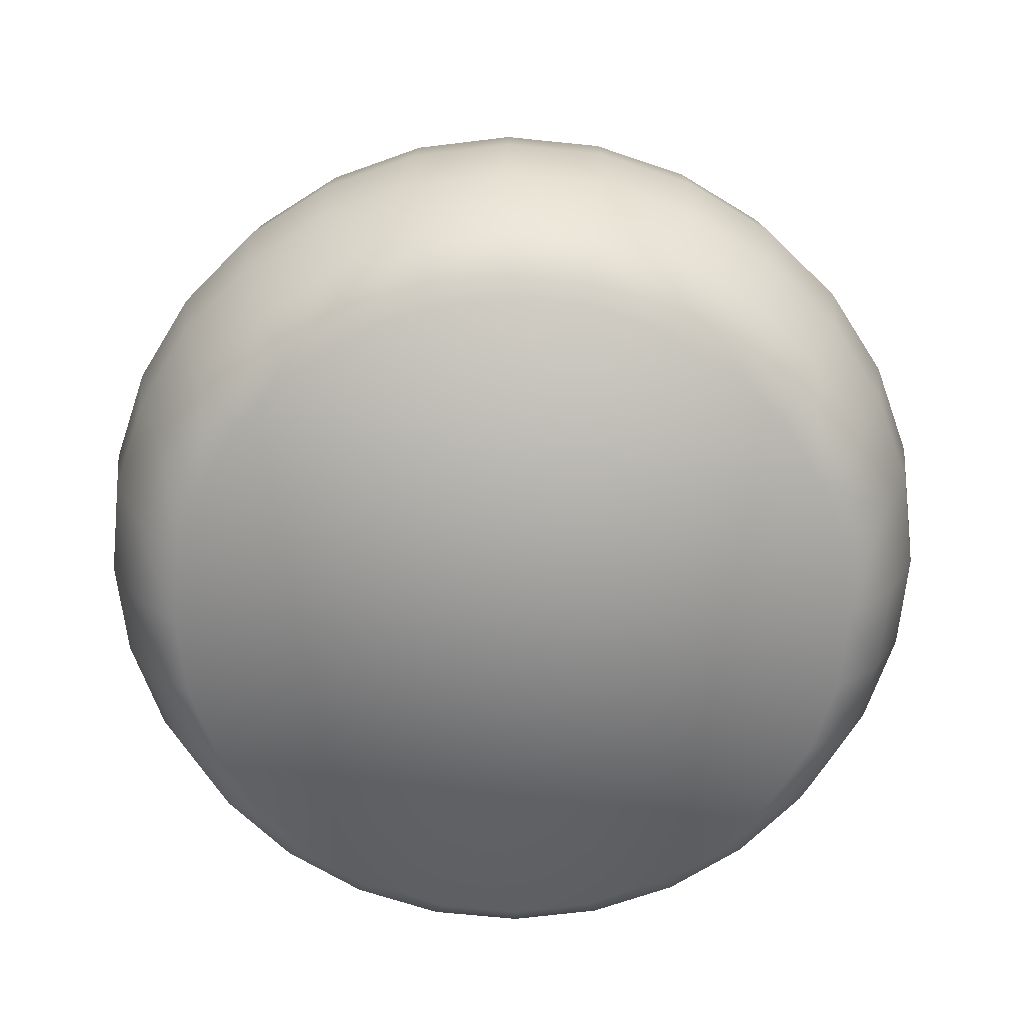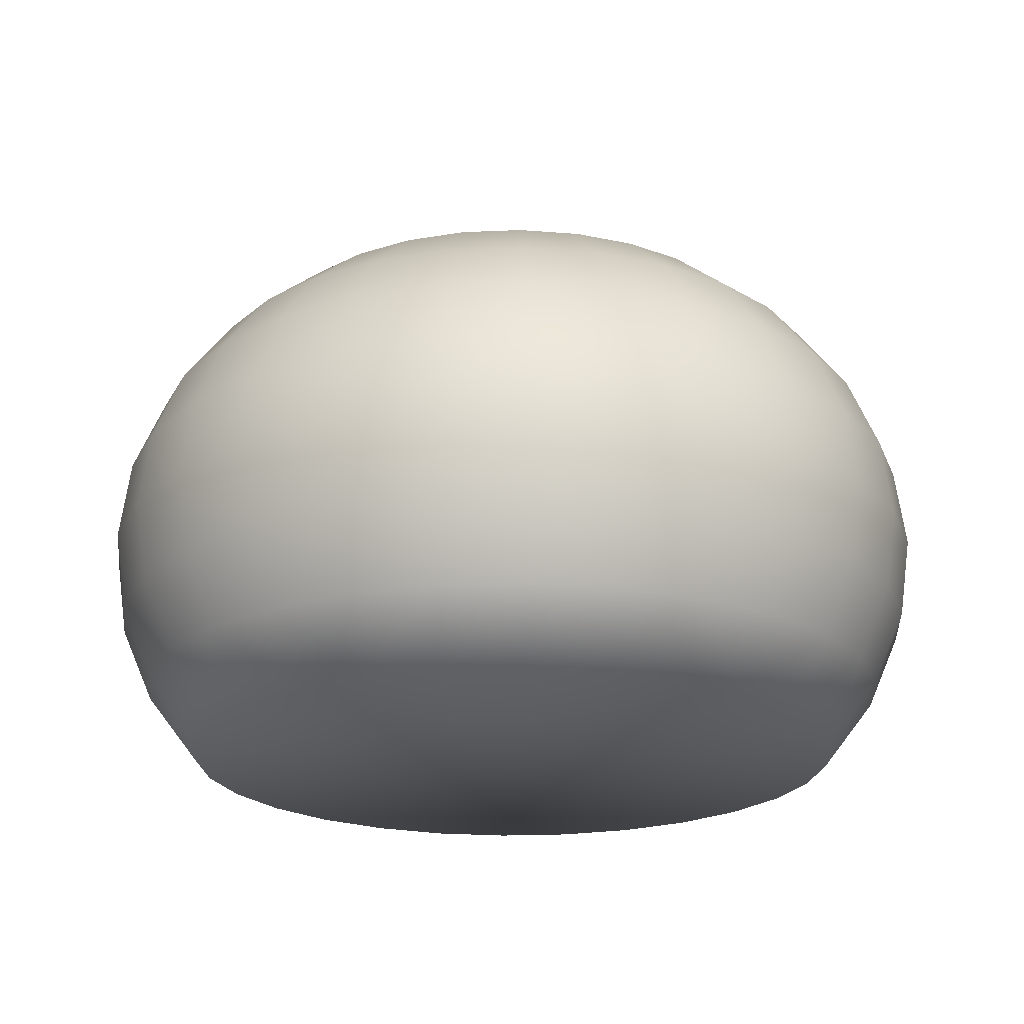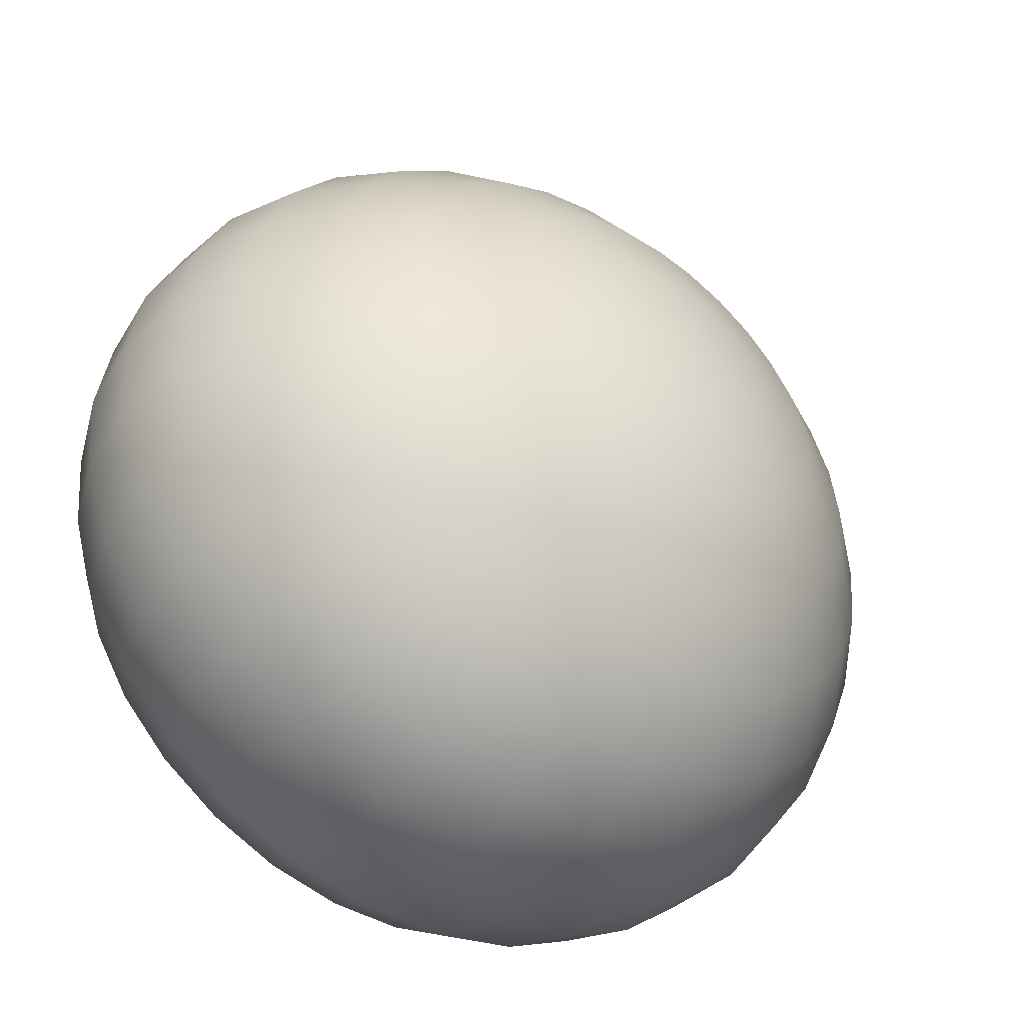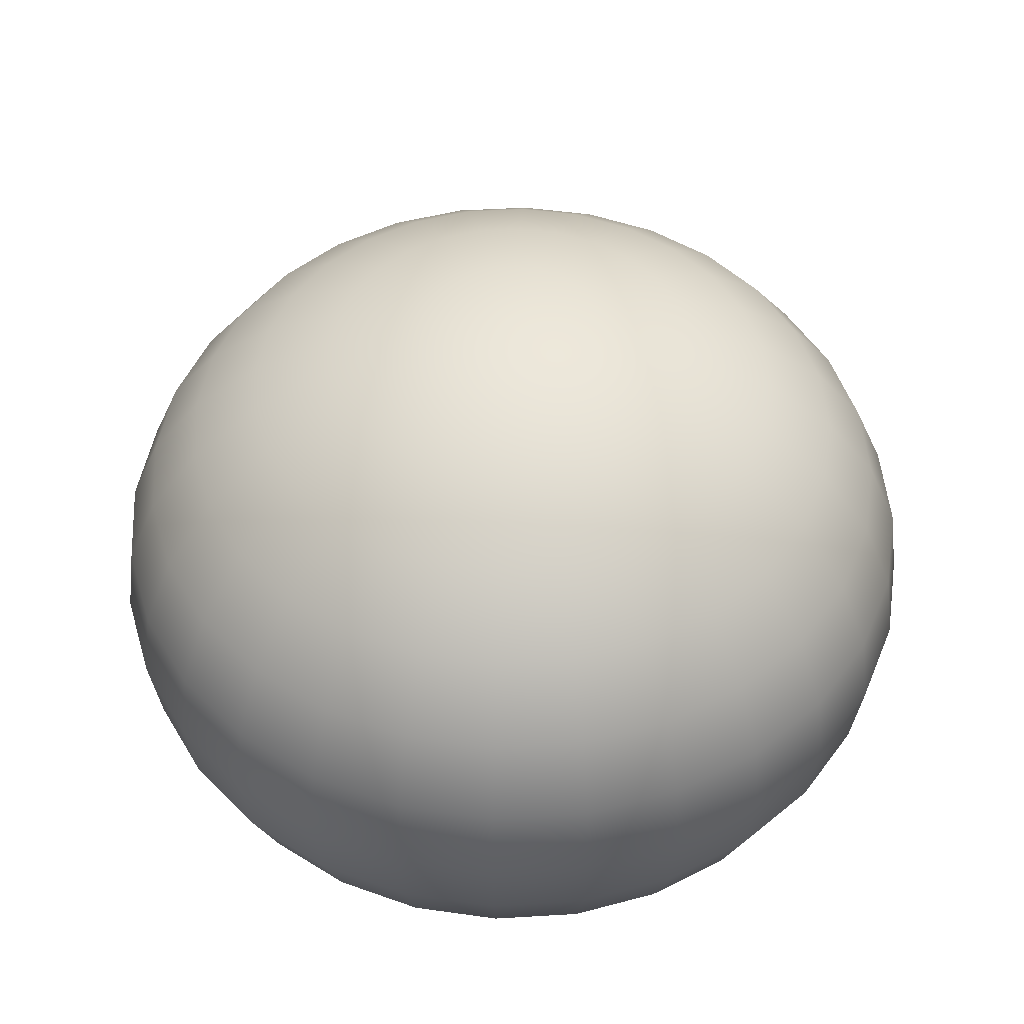
<metadata>
{"format":"obj","ext":"obj","renderer":"f3d","projection":"perspective","resolution":1024,"background":"white","views":[{"elev":-67.6,"azim":77.7,"up":"+Y"},{"elev":-21.1,"azim":126.7,"up":"+Y"},{"elev":-50.2,"azim":142.0,"up":"+Z"},{"elev":47.9,"azim":118.3,"up":"+Y"}]}
</metadata>
<code>
v 0 22.47 -1e-06
v -0 22.13 -3.655
v -0.8134 22.13 -3.564
v -1.586 22.13 -3.293
v -2.279 22.13 -2.858
v -2.858 22.13 -2.279
v -3.293 22.13 -1.586
v -3.564 22.13 -0.8134
v -3.655 22.13 1e-06
v -3.564 22.13 0.8134
v -3.293 22.13 1.586
v -2.858 22.13 2.279
v -2.279 22.13 2.858
v -1.586 22.13 3.293
v -0.8134 22.13 3.564
v 4e-06 22.13 3.655
v 0.8134 22.13 3.564
v 1.586 22.13 3.293
v 2.279 22.13 2.858
v 2.858 22.13 2.279
v 3.293 22.13 1.586
v 3.564 22.13 0.8134
v 3.655 22.13 -7e-06
v 3.564 22.13 -0.8134
v 3.293 22.13 -1.586
v 2.858 22.13 -2.279
v 2.279 22.13 -2.858
v 1.586 22.13 -3.293
v 0.8134 22.13 -3.564
v -0 21.13 -7.127
v -1.586 21.13 -6.949
v -3.092 21.13 -6.421
v -4.444 21.13 -5.572
v -5.572 21.13 -4.444
v -6.421 21.13 -3.092
v -6.949 21.13 -1.586
v -7.127 21.13 3e-06
v -6.949 21.13 1.586
v -6.421 21.13 3.092
v -5.572 21.13 4.444
v -4.444 21.13 5.572
v -3.092 21.13 6.421
v -1.586 21.13 6.949
v 7e-06 21.13 7.127
v 1.586 21.13 6.948
v 3.092 21.13 6.421
v 4.444 21.13 5.572
v 5.572 21.13 4.444
v 6.421 21.13 3.092
v 6.949 21.13 1.586
v 7.127 21.13 -1.2e-05
v 6.948 21.13 -1.586
v 6.421 21.13 -3.092
v 5.572 21.13 -4.444
v 4.444 21.13 -5.572
v 3.092 21.13 -6.421
v 1.586 21.13 -6.949
v -0 19.53 -10.24
v -2.279 19.53 -9.985
v -4.444 19.53 -9.228
v -6.386 19.53 -8.007
v -8.007 19.53 -6.386
v -9.228 19.53 -4.444
v -9.985 19.53 -2.279
v -10.24 19.53 5e-06
v -9.985 19.53 2.279
v -9.228 19.53 4.444
v -8.007 19.53 6.386
v -6.386 19.53 8.007
v -4.444 19.53 9.228
v -2.279 19.53 9.985
v 1e-05 19.53 10.24
v 2.279 19.53 9.985
v 4.444 19.53 9.228
v 6.386 19.53 8.007
v 8.007 19.53 6.386
v 9.228 19.53 4.444
v 9.985 19.53 2.279
v 10.24 19.53 -1.7e-05
v 9.985 19.53 -2.279
v 9.227 19.53 -4.444
v 8.007 19.53 -6.386
v 6.386 19.53 -8.007
v 4.444 19.53 -9.228
v 2.279 19.53 -9.985
v -1e-06 17.4 -12.84
v -2.858 17.4 -12.52
v -5.572 17.4 -11.57
v -8.007 17.4 -10.04
v -10.04 17.4 -8.007
v -11.57 17.4 -5.572
v -12.52 17.4 -2.858
v -12.84 17.4 6e-06
v -12.52 17.4 2.858
v -11.57 17.4 5.572
v -10.04 17.4 8.007
v -8.007 17.4 10.04
v -5.572 17.4 11.57
v -2.858 17.4 12.52
v 1.2e-05 17.4 12.84
v 2.858 17.4 12.52
v 5.572 17.4 11.57
v 8.007 17.4 10.04
v 10.04 17.4 8.007
v 11.57 17.4 5.572
v 12.52 17.4 2.858
v 12.84 17.4 -2.2e-05
v 12.52 17.4 -2.858
v 11.57 17.4 -5.572
v 10.04 17.4 -8.007
v 8.007 17.4 -10.04
v 5.572 17.4 -11.57
v 2.858 17.4 -12.52
v -1e-06 14.84 -14.8
v -3.293 14.84 -14.43
v -6.421 14.84 -13.33
v -9.228 14.84 -11.57
v -11.57 14.84 -9.228
v -13.33 14.84 -6.421
v -14.43 14.84 -3.293
v -14.8 14.84 7e-06
v -14.43 14.84 3.293
v -13.33 14.84 6.421
v -11.57 14.84 9.228
v -9.227 14.84 11.57
v -6.421 14.84 13.33
v -3.293 14.84 14.43
v 1.4e-05 14.84 14.8
v 3.293 14.84 14.43
v 6.421 14.84 13.33
v 9.228 14.84 11.57
v 11.57 14.84 9.227
v 13.33 14.84 6.421
v 14.43 14.84 3.293
v 14.8 14.84 -2.5e-05
v 14.43 14.84 -3.293
v 13.33 14.84 -6.421
v 11.57 14.84 -9.228
v 9.227 14.84 -11.57
v 6.421 14.84 -13.33
v 3.293 14.84 -14.43
v -1e-06 11.99 -16.01
v -3.564 11.99 -15.61
v -6.949 11.99 -14.43
v -9.985 11.99 -12.52
v -12.52 11.99 -9.985
v -14.43 11.99 -6.948
v -15.61 11.99 -3.564
v -16.01 11.99 8e-06
v -15.61 11.99 3.564
v -14.43 11.99 6.949
v -12.52 11.99 9.985
v -9.985 11.99 12.52
v -6.948 11.99 14.43
v -3.564 11.99 15.61
v 1.5e-05 11.99 16.01
v 3.564 11.99 15.61
v 6.949 11.99 14.43
v 9.985 11.99 12.52
v 12.52 11.99 9.985
v 14.43 11.99 6.948
v 15.61 11.99 3.564
v 16.01 11.99 -2.7e-05
v 15.61 11.99 -3.564
v 14.43 11.99 -6.949
v 12.52 11.99 -9.985
v 9.985 11.99 -12.52
v 6.948 11.99 -14.43
v 3.564 11.99 -15.61
v -1e-06 8.996 -16.43
v -3.655 8.996 -16.01
v -7.127 8.996 -14.8
v -10.24 8.996 -12.84
v -12.84 8.996 -10.24
v -14.8 8.996 -7.127
v -16.01 8.996 -3.655
v -16.43 8.996 8e-06
v -16.01 8.996 3.655
v -14.8 8.996 7.127
v -12.84 8.996 10.24
v -10.24 8.996 12.84
v -7.127 8.996 14.8
v -3.655 8.996 16.01
v 1.6e-05 8.996 16.43
v 3.655 8.996 16.01
v 7.127 8.996 14.8
v 10.24 8.996 12.84
v 12.84 8.996 10.24
v 14.8 8.996 7.127
v 16.01 8.996 3.655
v 16.43 8.996 -2.7e-05
v 16.01 8.996 -3.655
v 14.8 8.996 -7.127
v 12.84 8.996 -10.24
v 10.24 8.996 -12.84
v 7.127 8.996 -14.8
v 3.655 8.996 -16.01
v -1e-06 5.998 -16.01
v -3.564 5.998 -15.61
v -6.949 5.998 -14.43
v -9.985 5.998 -12.52
v -12.52 5.998 -9.985
v -14.43 5.998 -6.948
v -15.61 5.998 -3.564
v -16.01 5.998 8e-06
v -15.61 5.998 3.564
v -14.43 5.998 6.949
v -12.52 5.998 9.985
v -9.985 5.998 12.52
v -6.948 5.998 14.43
v -3.564 5.998 15.61
v 1.5e-05 5.998 16.01
v 3.564 5.998 15.61
v 6.949 5.998 14.43
v 9.985 5.998 12.52
v 12.52 5.998 9.985
v 14.43 5.998 6.948
v 15.61 5.998 3.564
v 16.01 5.998 -2.7e-05
v 15.61 5.998 -3.564
v 14.43 5.998 -6.949
v 12.52 5.998 -9.985
v 9.985 5.998 -12.52
v 6.948 5.998 -14.43
v 3.564 5.998 -15.61
v -1e-06 3.15 -14.8
v -3.293 3.15 -14.43
v -6.421 3.15 -13.33
v -9.228 3.15 -11.57
v -11.57 3.15 -9.228
v -13.33 3.15 -6.421
v -14.43 3.15 -3.293
v -14.8 3.15 7e-06
v -14.43 3.15 3.293
v -13.33 3.15 6.421
v -11.57 3.15 9.228
v -9.227 3.15 11.57
v -6.421 3.15 13.33
v -3.293 3.15 14.43
v 1.4e-05 3.15 14.8
v 3.293 3.15 14.43
v 6.421 3.15 13.33
v 9.228 3.15 11.57
v 11.57 3.15 9.227
v 13.33 3.15 6.421
v 14.43 3.15 3.293
v 14.8 3.15 -2.5e-05
v 14.43 3.15 -3.293
v 13.33 3.15 -6.421
v 11.57 3.15 -9.228
v 9.227 3.15 -11.57
v 6.421 3.15 -13.33
v 3.293 3.15 -14.43
v -1e-06 0.5956 -12.84
v -2.858 0.5956 -12.52
v -5.572 0.5956 -11.57
v -8.007 0.5956 -10.04
v -10.04 0.5956 -8.007
v -11.57 0.5956 -5.572
v -12.52 0.5956 -2.858
v -12.84 0.5956 6e-06
v -12.52 0.5956 2.858
v -11.57 0.5956 5.572
v -10.04 0.5956 8.007
v -8.007 0.5956 10.04
v -5.572 0.5956 11.57
v -2.858 0.5956 12.52
v 1.2e-05 0.5956 12.84
v 2.858 0.5956 12.52
v 5.572 0.5956 11.57
v 8.007 0.5956 10.04
v 10.04 0.5956 8.007
v 11.57 0.5956 5.572
v 12.52 0.5956 2.858
v 12.84 0.5956 -2.2e-05
v 12.52 0.5956 -2.858
v 11.57 0.5956 -5.572
v 10.04 0.5956 -8.007
v 8.007 0.5956 -10.04
v 5.572 0.5956 -11.57
v 2.858 0.5956 -12.52
f 1 3 2
f 1 4 3
f 1 5 4
f 1 6 5
f 1 7 6
f 1 8 7
f 1 9 8
f 1 10 9
f 1 11 10
f 1 12 11
f 1 13 12
f 1 14 13
f 1 15 14
f 1 16 15
f 1 17 16
f 1 18 17
f 1 19 18
f 1 20 19
f 1 21 20
f 1 22 21
f 1 23 22
f 1 24 23
f 1 25 24
f 1 26 25
f 1 27 26
f 1 28 27
f 1 29 28
f 1 2 29
f 2 31 30
f 4 31 3
f 5 32 4
f 6 33 5
f 7 34 6
f 8 35 7
f 9 36 8
f 9 38 37
f 10 39 38
f 12 39 11
f 12 41 40
f 14 41 13
f 15 42 14
f 16 43 15
f 17 44 16
f 18 45 17
f 19 46 18
f 20 47 19
f 21 48 20
f 21 50 49
f 22 51 50
f 24 51 23
f 25 52 24
f 26 53 25
f 26 55 54
f 28 55 27
f 29 56 28
f 2 57 29
f 31 58 30
f 32 59 31
f 33 60 32
f 33 62 61
f 34 63 62
f 35 64 63
f 37 64 36
f 38 65 37
f 39 66 38
f 40 67 39
f 41 68 40
f 42 69 41
f 43 70 42
f 44 71 43
f 44 73 72
f 46 73 45
f 46 75 74
f 47 76 75
f 48 77 76
f 50 77 49
f 51 78 50
f 51 80 79
f 53 80 52
f 54 81 53
f 55 82 54
f 56 83 55
f 56 85 84
f 30 85 57
f 59 86 58
f 59 88 87
f 61 88 60
f 61 90 89
f 63 90 62
f 64 91 63
f 65 92 64
f 66 93 65
f 67 94 66
f 68 95 67
f 69 96 68
f 70 97 69
f 70 99 98
f 72 99 71
f 72 101 100
f 74 101 73
f 75 102 74
f 76 103 75
f 77 104 76
f 78 105 77
f 78 107 106
f 80 107 79
f 80 109 108
f 82 109 81
f 82 111 110
f 84 111 83
f 84 113 112
f 58 113 85
f 87 114 86
f 88 115 87
f 89 116 88
f 89 118 117
f 91 118 90
f 92 119 91
f 92 121 120
f 93 122 121
f 94 123 122
f 96 123 95
f 97 124 96
f 97 126 125
f 99 126 98
f 100 127 99
f 101 128 100
f 101 130 129
f 102 131 130
f 104 131 103
f 104 133 132
f 106 133 105
f 107 134 106
f 107 136 135
f 108 137 136
f 110 137 109
f 111 138 110
f 112 139 111
f 113 140 112
f 86 141 113
f 115 142 114
f 115 144 143
f 116 145 144
f 118 145 117
f 119 146 118
f 119 148 147
f 121 148 120
f 122 149 121
f 122 151 150
f 124 151 123
f 124 153 152
f 126 153 125
f 126 155 154
f 128 155 127
f 129 156 128
f 130 157 129
f 130 159 158
f 132 159 131
f 132 161 160
f 134 161 133
f 135 162 134
f 136 163 135
f 137 164 136
f 138 165 137
f 138 167 166
f 139 168 167
f 141 168 140
f 114 169 141
f 143 170 142
f 144 171 143
f 145 172 144
f 145 174 173
f 146 175 174
f 148 175 147
f 149 176 148
f 150 177 149
f 150 179 178
f 151 180 179
f 152 181 180
f 153 182 181
f 154 183 182
f 156 183 155
f 157 184 156
f 158 185 157
f 159 186 158
f 160 187 159
f 161 188 160
f 161 190 189
f 162 191 190
f 164 191 163
f 165 192 164
f 166 193 165
f 167 194 166
f 168 195 167
f 169 196 168
f 142 197 169
f 170 199 198
f 172 199 171
f 172 201 200
f 174 201 173
f 175 202 174
f 175 204 203
f 177 204 176
f 178 205 177
f 179 206 178
f 180 207 179
f 181 208 180
f 182 209 181
f 183 210 182
f 184 211 183
f 185 212 184
f 186 213 185
f 186 215 214
f 187 216 215
f 188 217 216
f 190 217 189
f 191 218 190
f 192 219 191
f 193 220 192
f 194 221 193
f 195 222 194
f 195 224 223
f 196 225 224
f 170 225 197
f 199 226 198
f 200 227 199
f 201 228 200
f 201 230 229
f 202 231 230
f 204 231 203
f 205 232 204
f 205 234 233
f 207 234 206
f 207 236 235
f 209 236 208
f 210 237 209
f 211 238 210
f 212 239 211
f 212 241 240
f 213 242 241
f 215 242 214
f 216 243 215
f 217 244 216
f 217 246 245
f 219 246 218
f 220 247 219
f 221 248 220
f 221 250 249
f 223 250 222
f 224 251 223
f 224 253 252
f 198 253 225
f 227 254 226
f 227 256 255
f 229 256 228
f 230 257 229
f 231 258 230
f 231 260 259
f 233 260 232
f 233 262 261
f 235 262 234
f 236 263 235
f 237 264 236
f 237 266 265
f 238 267 266
f 240 267 239
f 241 268 240
f 242 269 241
f 243 270 242
f 244 271 243
f 245 272 244
f 246 273 245
f 246 275 274
f 247 276 275
f 249 276 248
f 250 277 249
f 250 279 278
f 252 279 251
f 252 281 280
f 226 281 253
f 262 270 278
f 2 3 31
f 4 32 31
f 5 33 32
f 6 34 33
f 7 35 34
f 8 36 35
f 9 37 36
f 9 10 38
f 10 11 39
f 12 40 39
f 12 13 41
f 14 42 41
f 15 43 42
f 16 44 43
f 17 45 44
f 18 46 45
f 19 47 46
f 20 48 47
f 21 49 48
f 21 22 50
f 22 23 51
f 24 52 51
f 25 53 52
f 26 54 53
f 26 27 55
f 28 56 55
f 29 57 56
f 2 30 57
f 31 59 58
f 32 60 59
f 33 61 60
f 33 34 62
f 34 35 63
f 35 36 64
f 37 65 64
f 38 66 65
f 39 67 66
f 40 68 67
f 41 69 68
f 42 70 69
f 43 71 70
f 44 72 71
f 44 45 73
f 46 74 73
f 46 47 75
f 47 48 76
f 48 49 77
f 50 78 77
f 51 79 78
f 51 52 80
f 53 81 80
f 54 82 81
f 55 83 82
f 56 84 83
f 56 57 85
f 30 58 85
f 59 87 86
f 59 60 88
f 61 89 88
f 61 62 90
f 63 91 90
f 64 92 91
f 65 93 92
f 66 94 93
f 67 95 94
f 68 96 95
f 69 97 96
f 70 98 97
f 70 71 99
f 72 100 99
f 72 73 101
f 74 102 101
f 75 103 102
f 76 104 103
f 77 105 104
f 78 106 105
f 78 79 107
f 80 108 107
f 80 81 109
f 82 110 109
f 82 83 111
f 84 112 111
f 84 85 113
f 58 86 113
f 87 115 114
f 88 116 115
f 89 117 116
f 89 90 118
f 91 119 118
f 92 120 119
f 92 93 121
f 93 94 122
f 94 95 123
f 96 124 123
f 97 125 124
f 97 98 126
f 99 127 126
f 100 128 127
f 101 129 128
f 101 102 130
f 102 103 131
f 104 132 131
f 104 105 133
f 106 134 133
f 107 135 134
f 107 108 136
f 108 109 137
f 110 138 137
f 111 139 138
f 112 140 139
f 113 141 140
f 86 114 141
f 115 143 142
f 115 116 144
f 116 117 145
f 118 146 145
f 119 147 146
f 119 120 148
f 121 149 148
f 122 150 149
f 122 123 151
f 124 152 151
f 124 125 153
f 126 154 153
f 126 127 155
f 128 156 155
f 129 157 156
f 130 158 157
f 130 131 159
f 132 160 159
f 132 133 161
f 134 162 161
f 135 163 162
f 136 164 163
f 137 165 164
f 138 166 165
f 138 139 167
f 139 140 168
f 141 169 168
f 114 142 169
f 143 171 170
f 144 172 171
f 145 173 172
f 145 146 174
f 146 147 175
f 148 176 175
f 149 177 176
f 150 178 177
f 150 151 179
f 151 152 180
f 152 153 181
f 153 154 182
f 154 155 183
f 156 184 183
f 157 185 184
f 158 186 185
f 159 187 186
f 160 188 187
f 161 189 188
f 161 162 190
f 162 163 191
f 164 192 191
f 165 193 192
f 166 194 193
f 167 195 194
f 168 196 195
f 169 197 196
f 142 170 197
f 170 171 199
f 172 200 199
f 172 173 201
f 174 202 201
f 175 203 202
f 175 176 204
f 177 205 204
f 178 206 205
f 179 207 206
f 180 208 207
f 181 209 208
f 182 210 209
f 183 211 210
f 184 212 211
f 185 213 212
f 186 214 213
f 186 187 215
f 187 188 216
f 188 189 217
f 190 218 217
f 191 219 218
f 192 220 219
f 193 221 220
f 194 222 221
f 195 223 222
f 195 196 224
f 196 197 225
f 170 198 225
f 199 227 226
f 200 228 227
f 201 229 228
f 201 202 230
f 202 203 231
f 204 232 231
f 205 233 232
f 205 206 234
f 207 235 234
f 207 208 236
f 209 237 236
f 210 238 237
f 211 239 238
f 212 240 239
f 212 213 241
f 213 214 242
f 215 243 242
f 216 244 243
f 217 245 244
f 217 218 246
f 219 247 246
f 220 248 247
f 221 249 248
f 221 222 250
f 223 251 250
f 224 252 251
f 224 225 253
f 198 226 253
f 227 255 254
f 227 228 256
f 229 257 256
f 230 258 257
f 231 259 258
f 231 232 260
f 233 261 260
f 233 234 262
f 235 263 262
f 236 264 263
f 237 265 264
f 237 238 266
f 238 239 267
f 240 268 267
f 241 269 268
f 242 270 269
f 243 271 270
f 244 272 271
f 245 273 272
f 246 274 273
f 246 247 275
f 247 248 276
f 249 277 276
f 250 278 277
f 250 251 279
f 252 280 279
f 252 253 281
f 226 254 281
f 254 255 258
f 256 257 258
f 258 259 260
f 260 261 258
f 262 263 266
f 264 265 266
f 266 267 268
f 268 269 270
f 270 271 274
f 272 273 274
f 274 275 278
f 276 277 278
f 278 279 254
f 280 281 254
f 255 256 258
f 258 261 262
f 263 264 266
f 266 268 270
f 271 272 274
f 275 276 278
f 279 280 254
f 254 258 262
f 262 266 270
f 270 274 278
f 278 254 262

</code>
